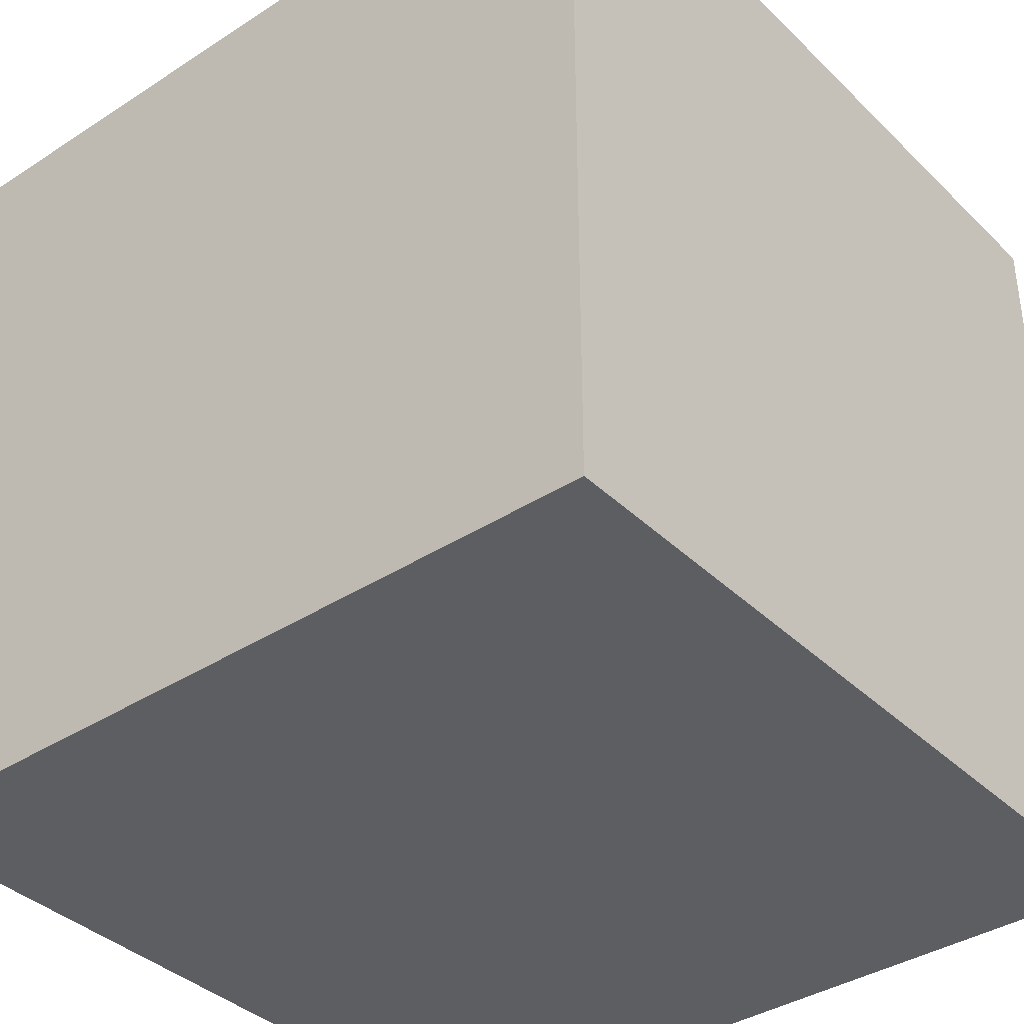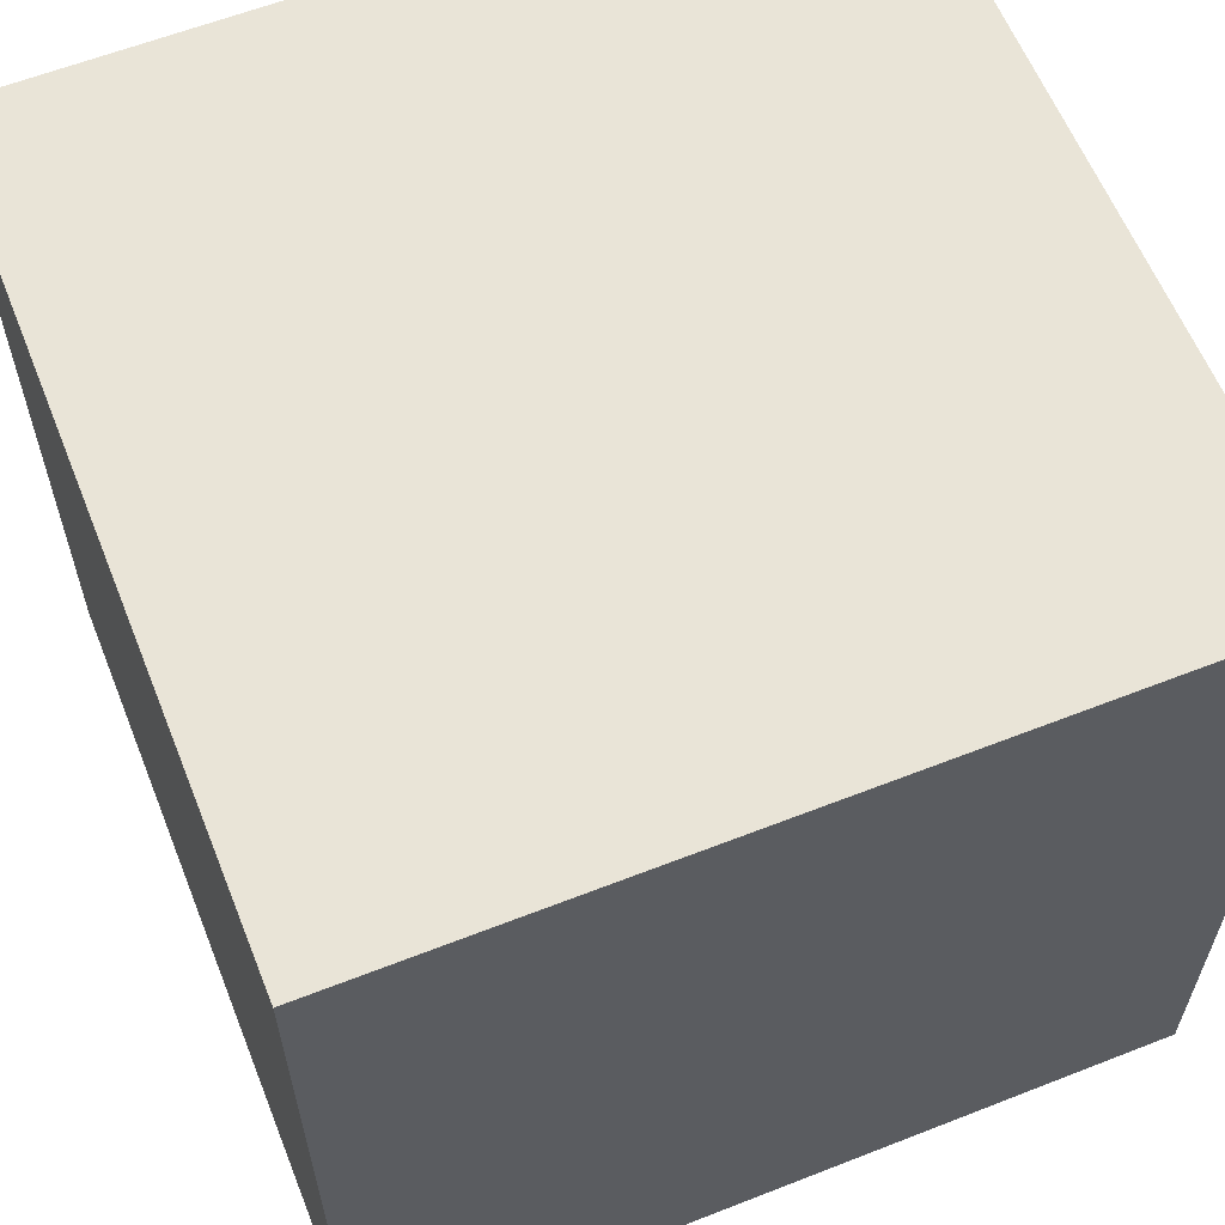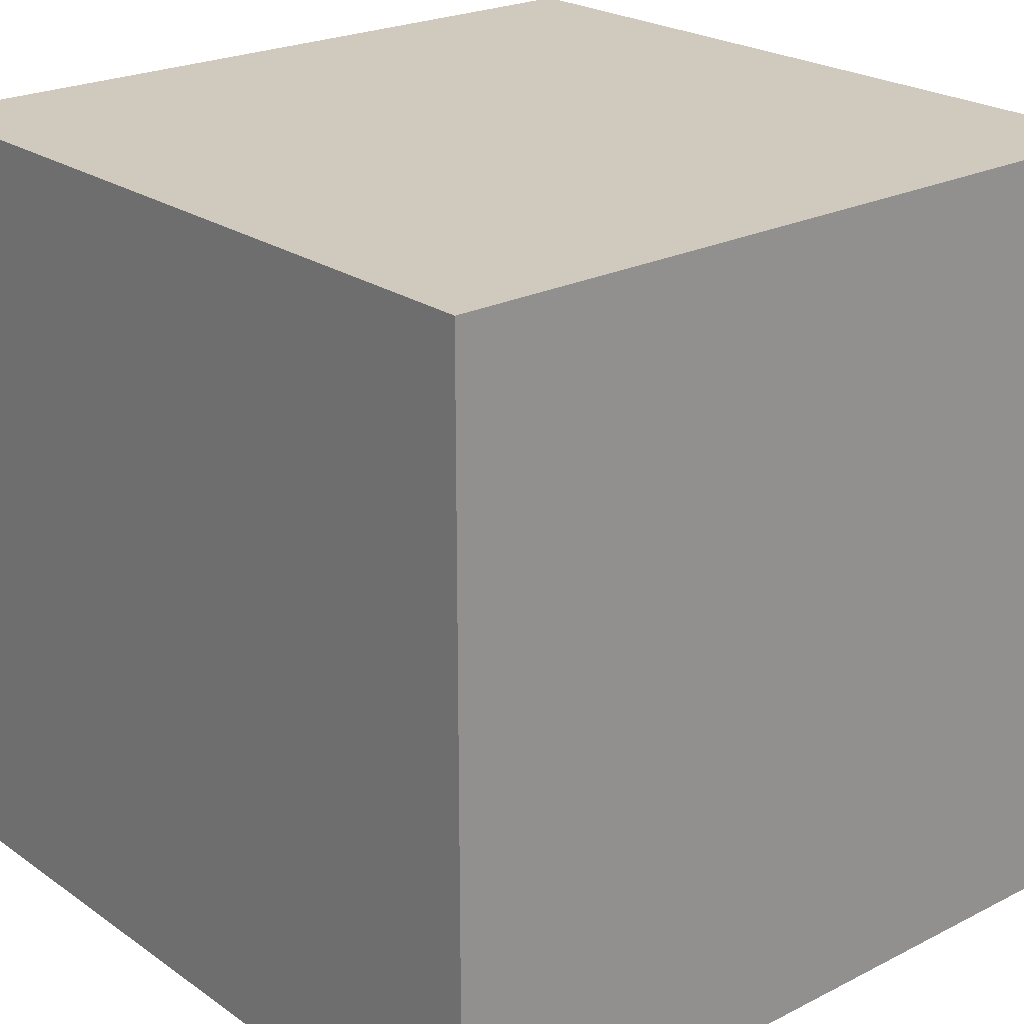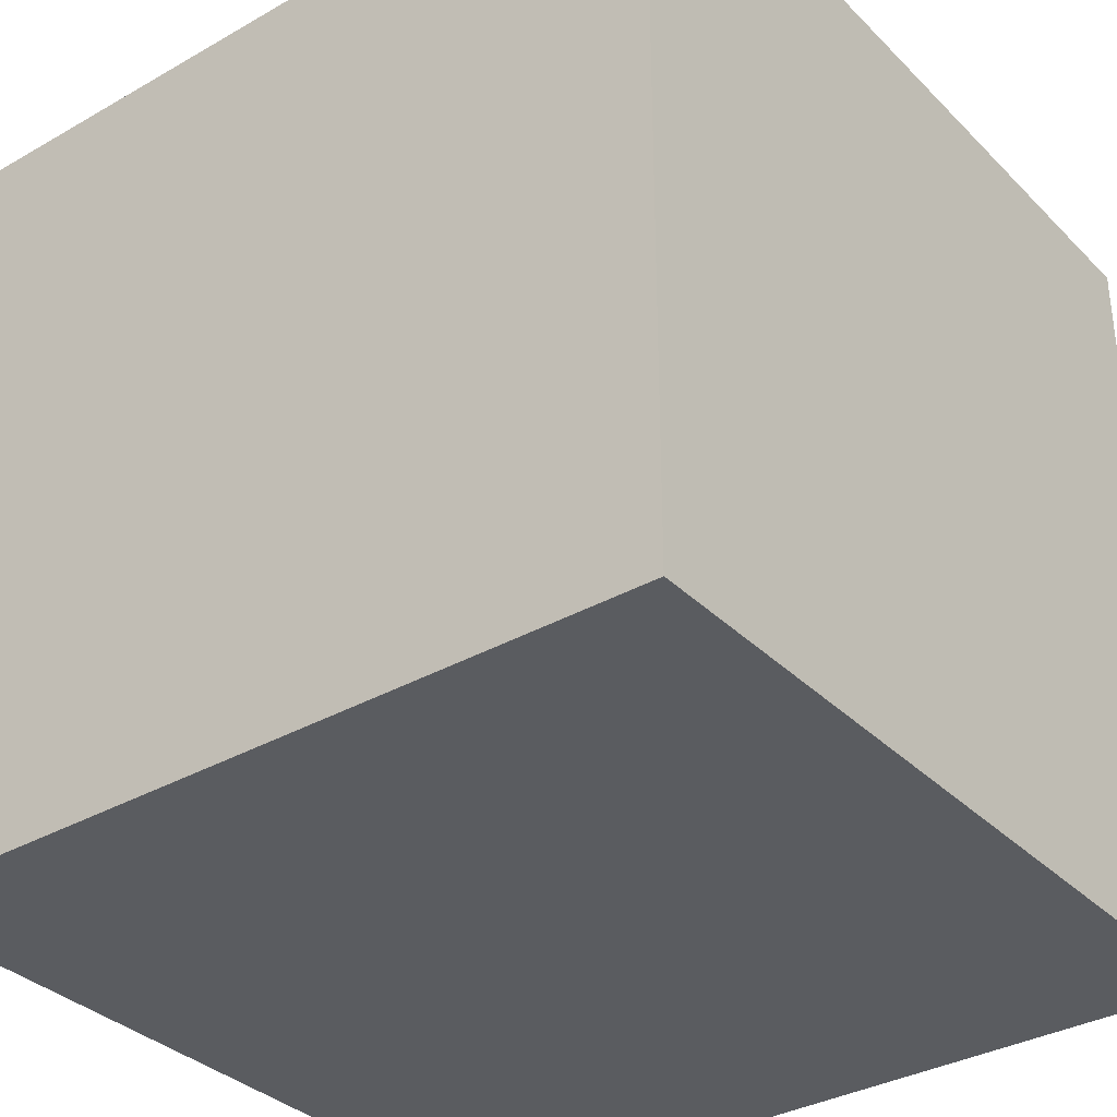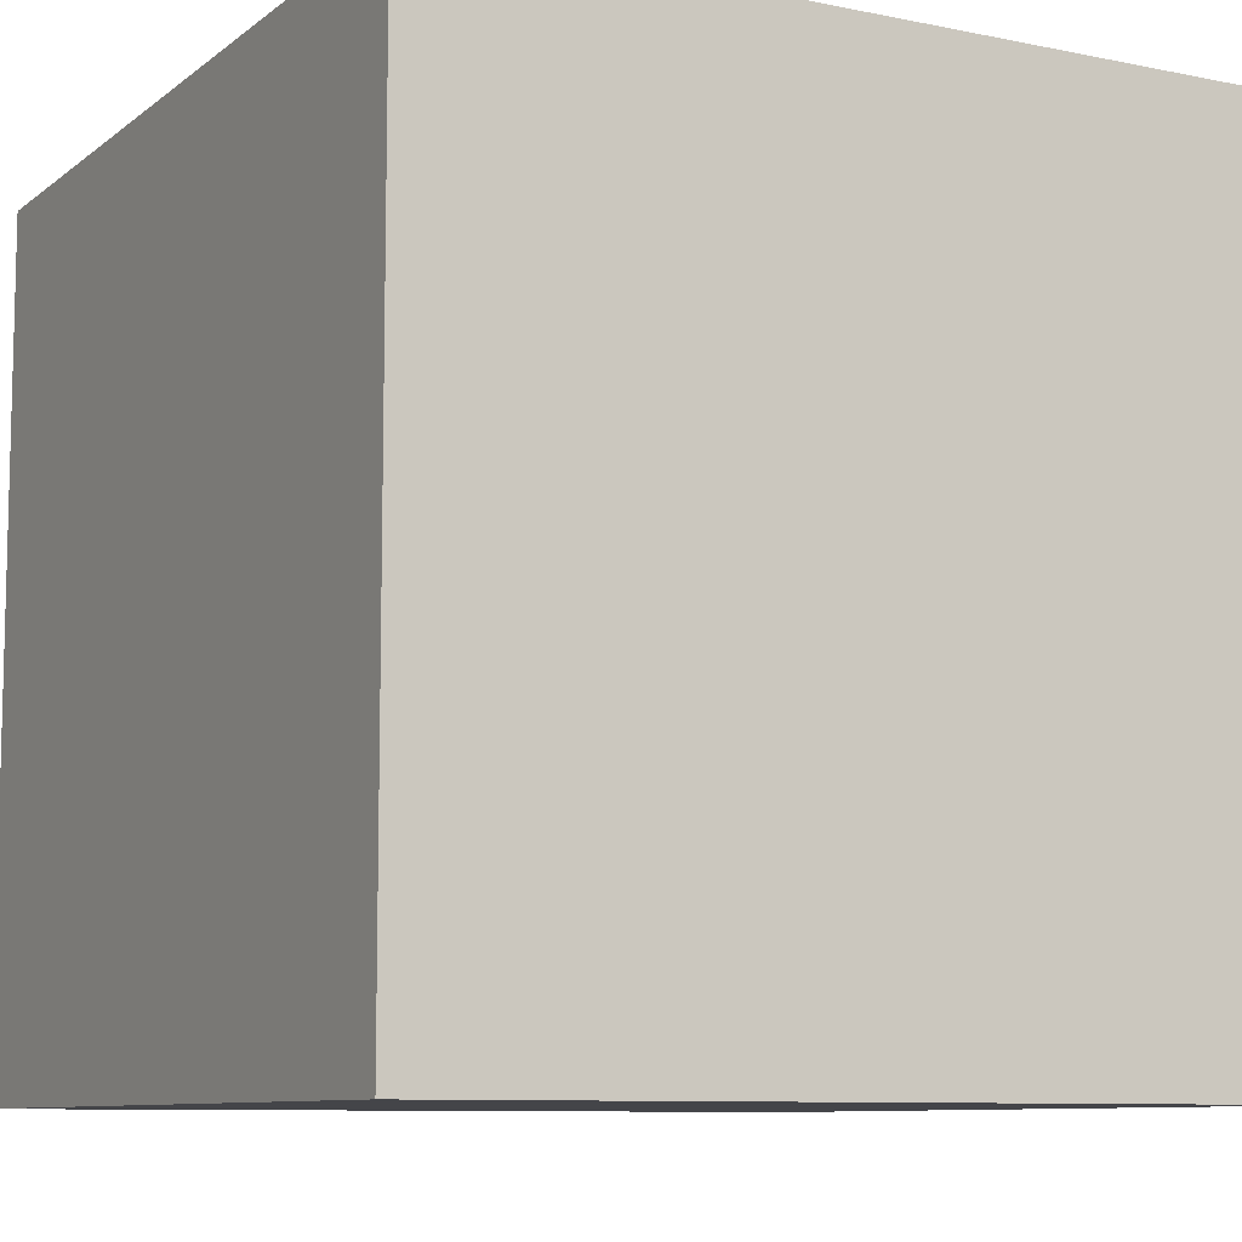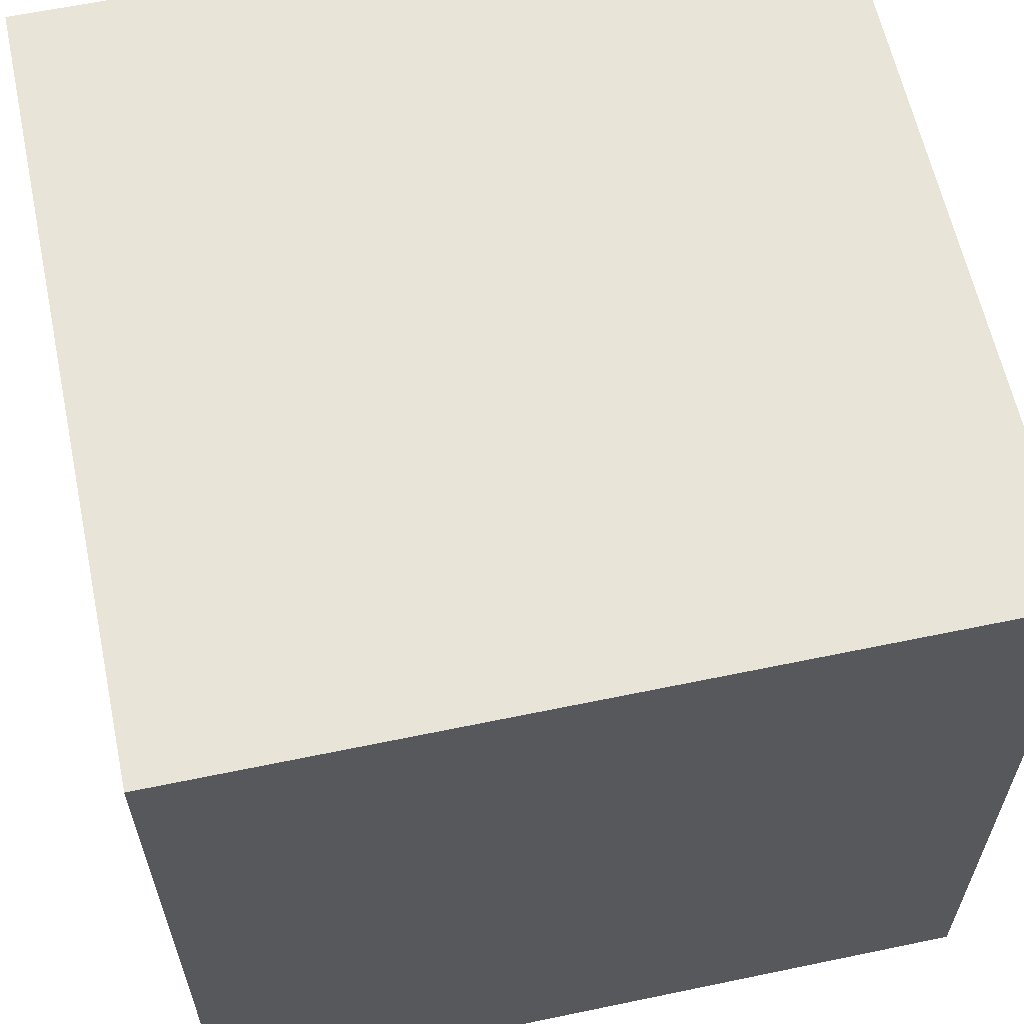
<metadata>
{"format":"obj","ext":"obj","renderer":"f3d","projection":"perspective","resolution":1024,"background":"white","views":[{"elev":-37.8,"azim":39.5,"up":"+Y"},{"elev":61.0,"azim":-21.8,"up":"+Y"},{"elev":23.1,"azim":49.4,"up":"+Y"},{"elev":-34.4,"azim":-142.5,"up":"+Z"},{"elev":-9.1,"azim":151.4,"up":"+Z"},{"elev":61.3,"azim":-102.0,"up":"+Y"}]}
</metadata>
<code>
o ColobotMesh_1_ColobotMesh_
v -0.9927 2.016 -0.9875
v 1.009 2.016 1.014
v 1.009 0.002747 1.014
v -0.9927 0.002747 1.014
v -0.9927 0.002747 -0.9875
v 1.009 2.016 -0.9875
v 1.009 0.002747 -0.9875
v -0.9927 2.016 1.014
f 2 8 4
f 4 3 2
f 6 7 5
f 5 1 6
f 7 3 4
f 4 5 7
f 6 2 3
f 3 7 6
f 1 8 2
f 2 6 1
f 5 4 8
f 8 1 5

</code>
